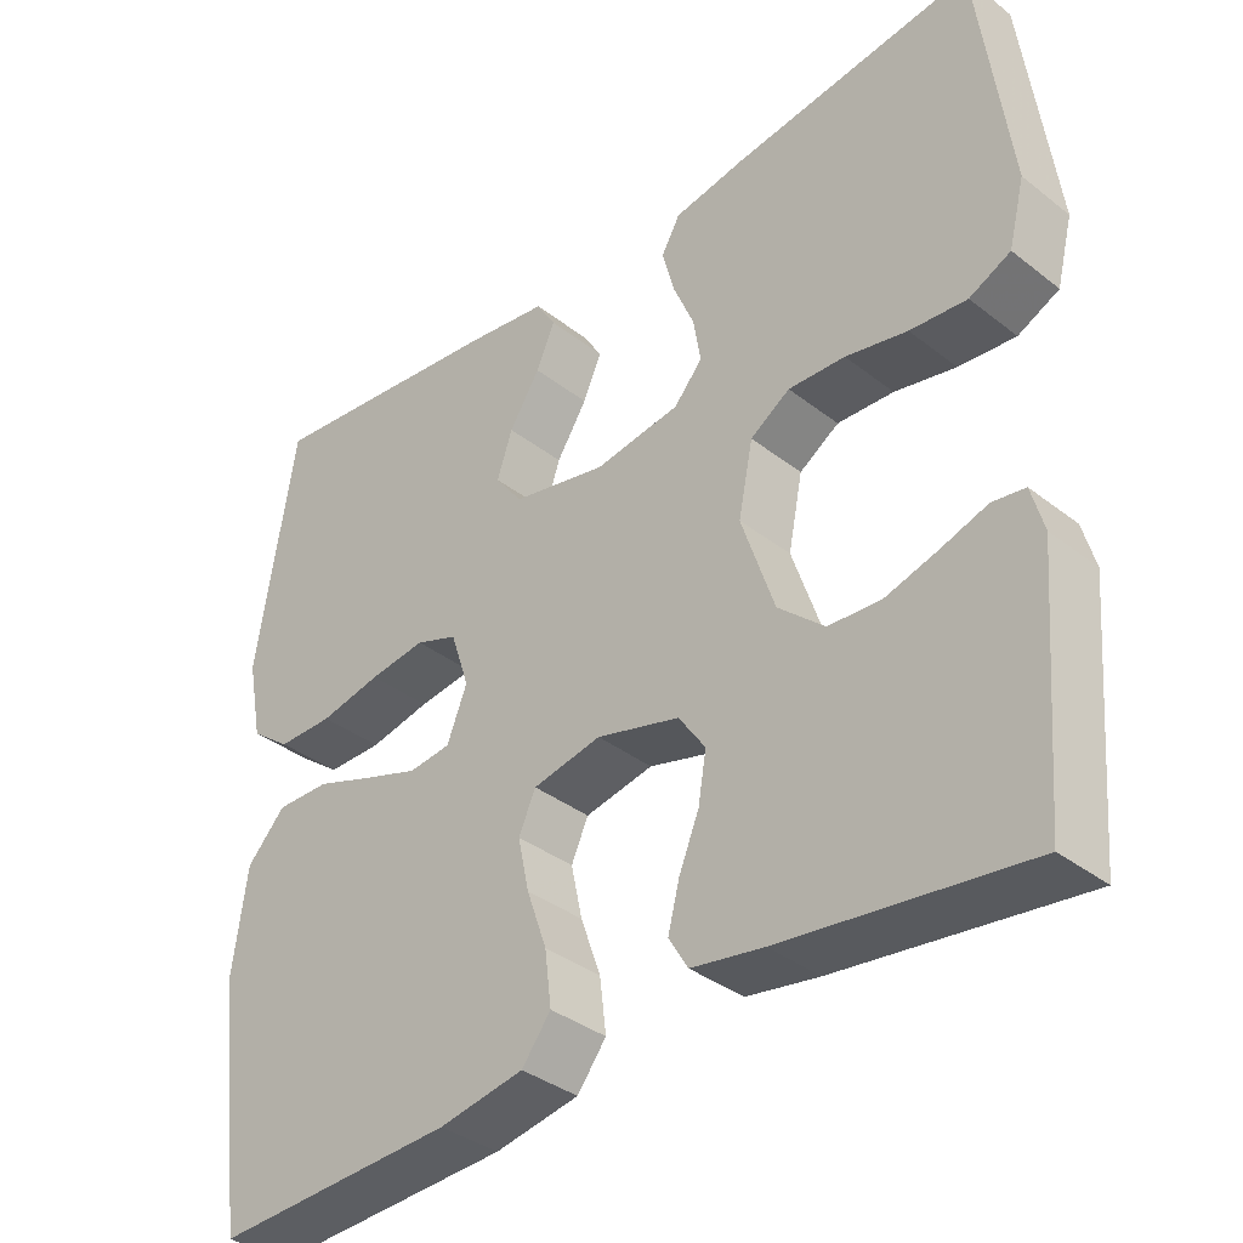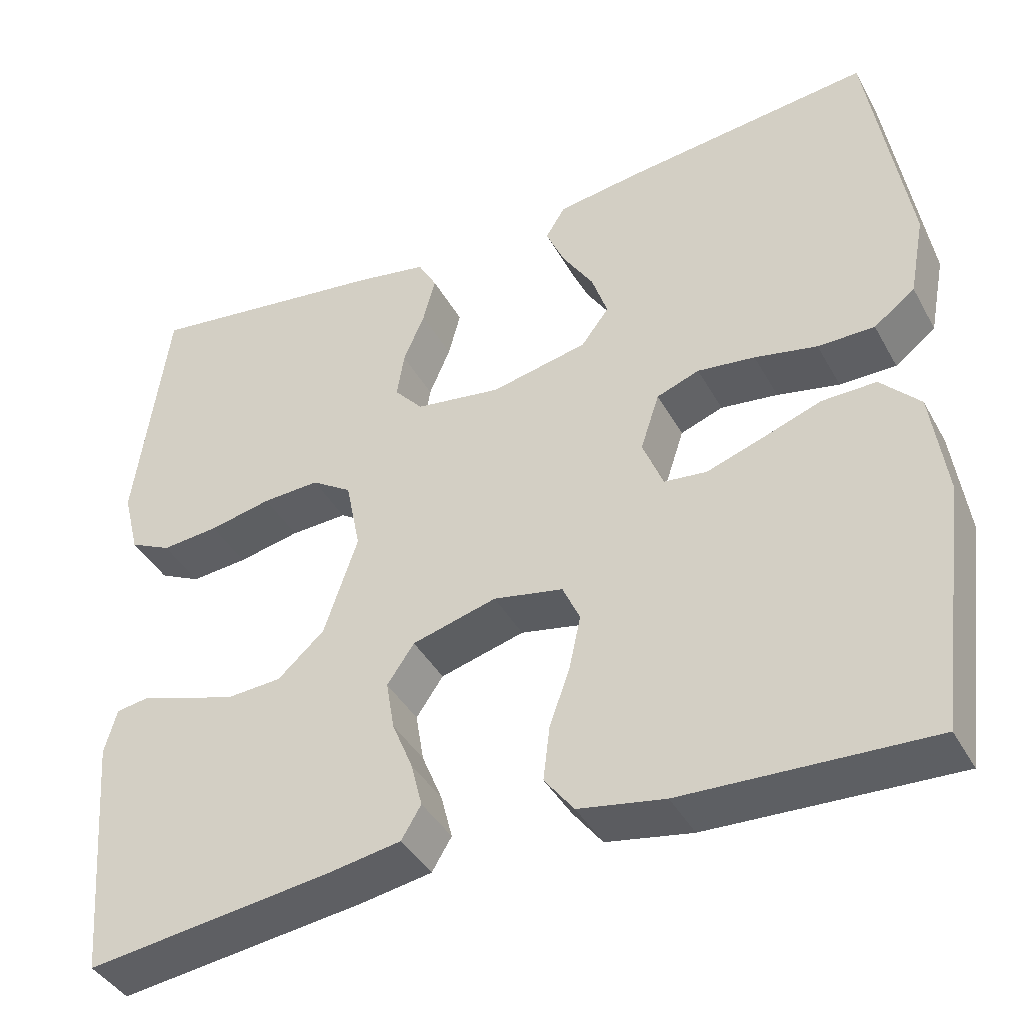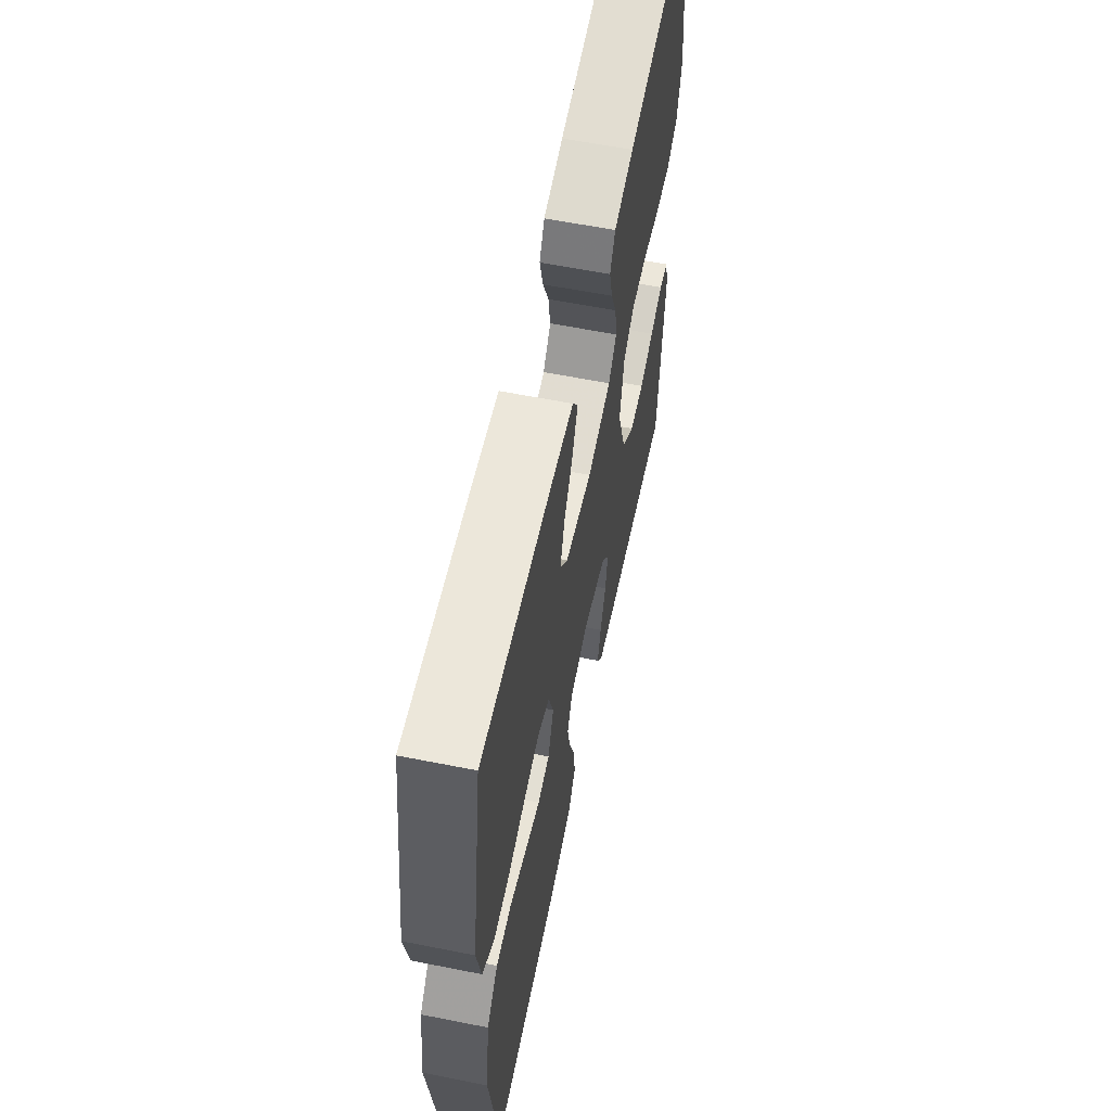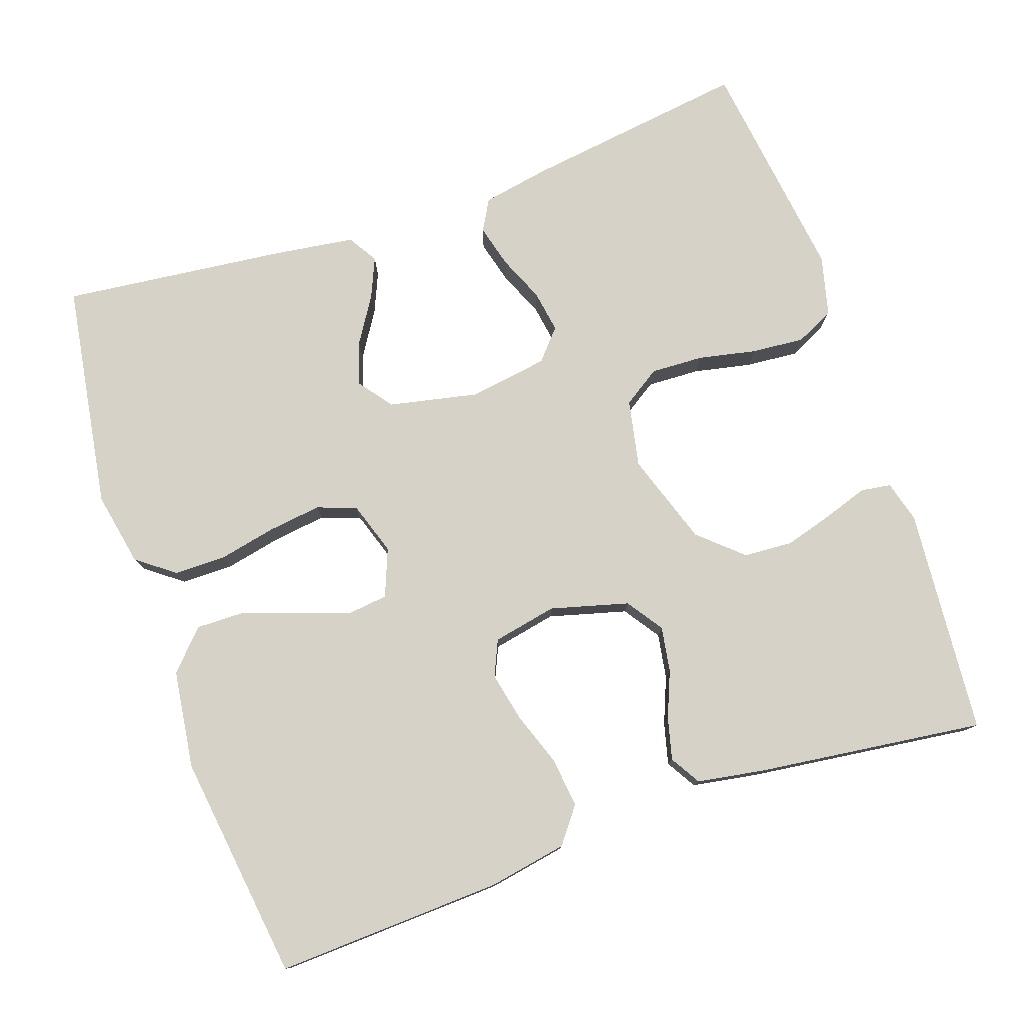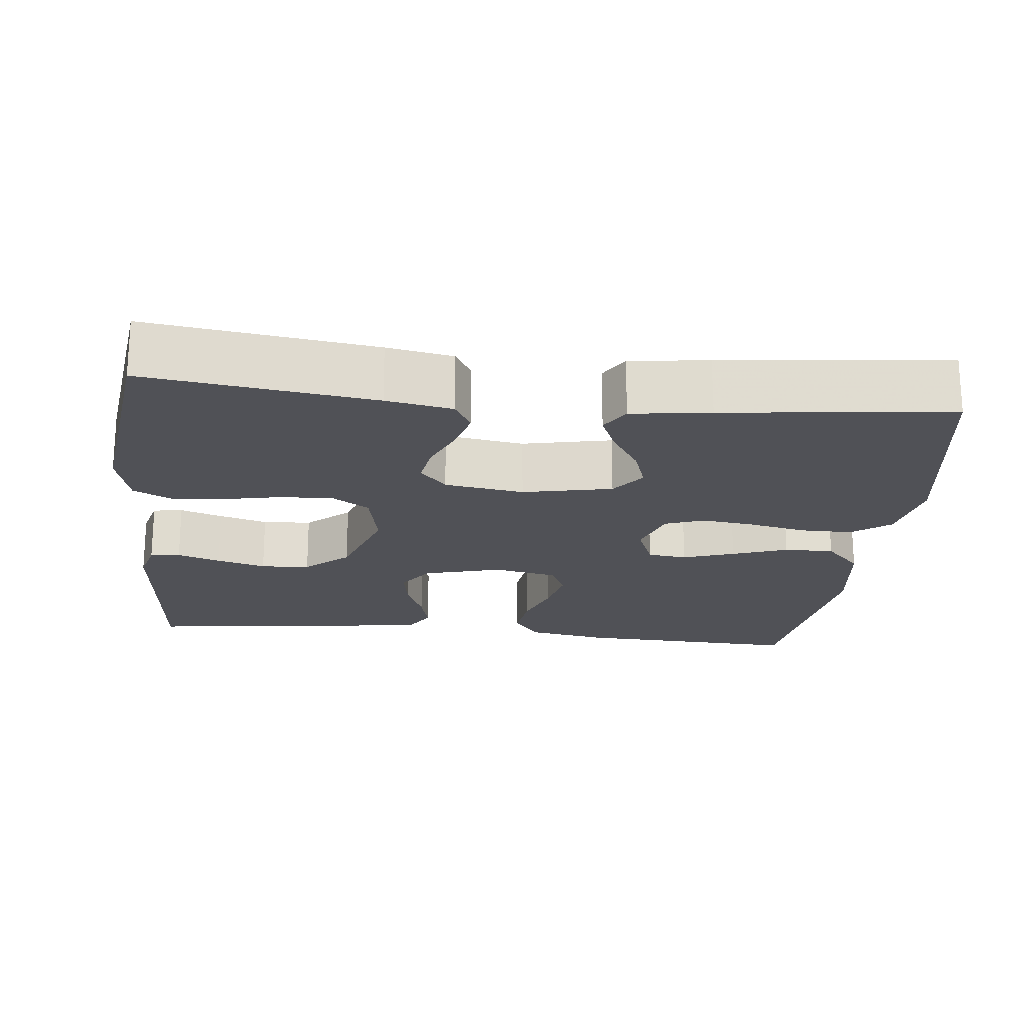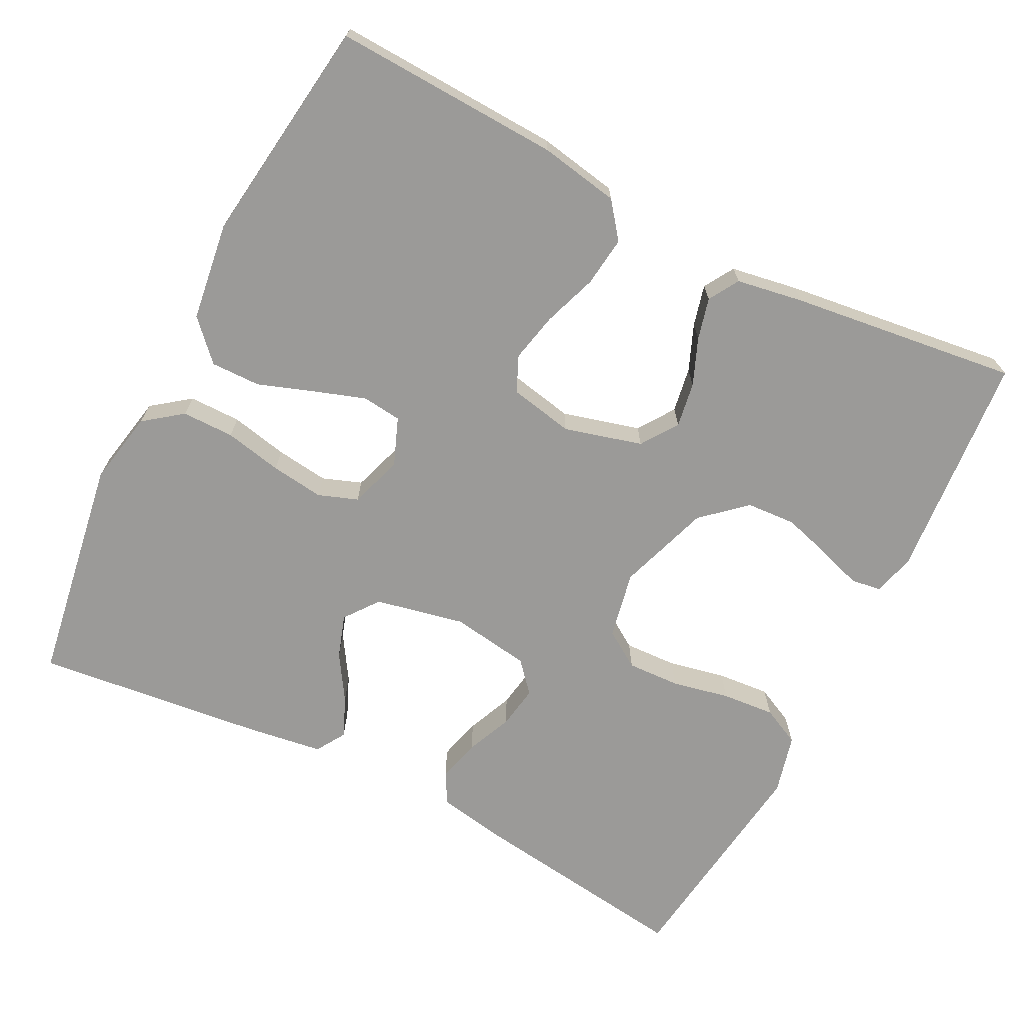
<metadata>
{"format":"obj","ext":"obj","renderer":"f3d","projection":"perspective","resolution":1024,"background":"white","views":[{"elev":-36.4,"azim":-135.3,"up":"+Z"},{"elev":-40.8,"azim":26.7,"up":"+Z"},{"elev":60.2,"azim":101.5,"up":"+Z"},{"elev":78.0,"azim":160.9,"up":"+Y"},{"elev":-20.3,"azim":-6.2,"up":"+Y"},{"elev":-69.4,"azim":153.0,"up":"+Y"}]}
</metadata>
<code>
v -0.5 0.07 0.5
v -0.2 0.07 0.459
v -0.113 0.07 0.443
v -0.09 0.07 0.402
v -0.105 0.07 0.345
v -0.131 0.07 0.284
v -0.14 0.07 0.228
v -0.105 0.07 0.188
v 0 0.07 0.172
v 0.118 0.07 0.197
v 0.152 0.07 0.242
v 0.133 0.07 0.299
v 0.095 0.07 0.359
v 0.072 0.07 0.412
v 0.096 0.07 0.451
v 0.2 0.07 0.466
v 0.5 0.07 0.5
v 0.548 0.07 0.2
v 0.529 0.07 0.102
v 0.479 0.07 0.064
v 0.41 0.07 0.064
v 0.334 0.07 0.08
v 0.264 0.07 0.089
v 0.212 0.07 0.07
v 0.189 0.07 0
v 0.214 0.07 -0.063
v 0.266 0.07 -0.069
v 0.334 0.07 -0.046
v 0.407 0.07 -0.02
v 0.473 0.07 -0.019
v 0.521 0.07 -0.07
v 0.539 0.07 -0.2
v 0.5 0.07 -0.5
v 0.2 0.07 -0.487
v 0.095 0.07 -0.468
v 0.059 0.07 -0.421
v 0.067 0.07 -0.355
v 0.092 0.07 -0.284
v 0.106 0.07 -0.219
v 0.085 0.07 -0.172
v 0 0.07 -0.155
v -0.103 0.07 -0.183
v -0.136 0.07 -0.231
v -0.126 0.07 -0.291
v -0.101 0.07 -0.352
v -0.087 0.07 -0.407
v -0.111 0.07 -0.447
v -0.2 0.07 -0.462
v -0.5 0.07 -0.5
v -0.525 0.07 -0.2
v -0.51 0.07 -0.145
v -0.47 0.07 -0.139
v -0.413 0.07 -0.158
v -0.348 0.07 -0.177
v -0.283 0.07 -0.173
v -0.226 0.07 -0.122
v -0.185 0.07 0
v -0.203 0.07 0.089
v -0.252 0.07 0.121
v -0.322 0.07 0.118
v -0.398 0.07 0.102
v -0.468 0.07 0.096
v -0.519 0.07 0.121
v -0.539 0.07 0.2
v -0.5 0 0.5
v -0.2 0 0.459
v -0.113 0 0.443
v -0.09 0 0.402
v -0.105 0 0.345
v -0.131 0 0.284
v -0.14 0 0.228
v -0.105 0 0.188
v 0 0 0.172
v 0.118 0 0.197
v 0.152 0 0.242
v 0.133 0 0.299
v 0.095 0 0.359
v 0.072 0 0.412
v 0.096 0 0.451
v 0.2 0 0.466
v 0.5 0 0.5
v 0.548 0 0.2
v 0.529 0 0.102
v 0.479 0 0.064
v 0.41 0 0.064
v 0.334 0 0.08
v 0.264 0 0.089
v 0.212 0 0.07
v 0.189 0 0
v 0.214 0 -0.063
v 0.266 0 -0.069
v 0.334 0 -0.046
v 0.407 0 -0.02
v 0.473 0 -0.019
v 0.521 0 -0.07
v 0.539 0 -0.2
v 0.5 0 -0.5
v 0.2 0 -0.487
v 0.095 0 -0.468
v 0.059 0 -0.421
v 0.067 0 -0.355
v 0.092 0 -0.284
v 0.106 0 -0.219
v 0.085 0 -0.172
v 0 0 -0.155
v -0.103 0 -0.183
v -0.136 0 -0.231
v -0.126 0 -0.291
v -0.101 0 -0.352
v -0.087 0 -0.407
v -0.111 0 -0.447
v -0.2 0 -0.462
v -0.5 0 -0.5
v -0.525 0 -0.2
v -0.51 0 -0.145
v -0.47 0 -0.139
v -0.413 0 -0.158
v -0.348 0 -0.177
v -0.283 0 -0.173
v -0.226 0 -0.122
v -0.185 0 0
v -0.203 0 0.089
v -0.252 0 0.121
v -0.322 0 0.118
v -0.398 0 0.102
v -0.468 0 0.096
v -0.519 0 0.121
v -0.539 0 0.2
f 4 5 6
f 3 4 6
f 2 3 6
f 1 2 6
f 64 1 6
f 63 64 6
f 62 63 6
f 61 62 6
f 60 61 6
f 59 60 6 7
f 58 59 7 8
f 57 58 8 9
f 56 57 9 10
f 51 52 53
f 50 51 53
f 49 50 53
f 48 49 53
f 47 48 53
f 46 47 53
f 45 46 53
f 44 45 53
f 44 53 54
f 43 44 54 55
f 36 37 38
f 35 36 38
f 34 35 38
f 33 34 38
f 32 33 38
f 31 32 38
f 30 31 38
f 29 30 38
f 28 29 38
f 27 28 38 39
f 26 27 39 40
f 20 21 22
f 19 20 22
f 18 19 22
f 17 18 22
f 16 17 22
f 15 16 22
f 14 15 22
f 13 14 22
f 12 13 22
f 11 12 22 23
f 10 11 23 24
f 42 43 55 56
f 10 24 25
f 56 10 25
f 42 56 25
f 41 42 25
f 25 26 40 41
f 70 69 68
f 70 68 67
f 70 67 66
f 70 66 65
f 70 65 128
f 70 128 127
f 70 127 126
f 70 126 125
f 70 125 124
f 71 70 124 123
f 72 71 123 122
f 73 72 122 121
f 74 73 121 120
f 117 116 115
f 117 115 114
f 117 114 113
f 117 113 112
f 117 112 111
f 117 111 110
f 117 110 109
f 117 109 108
f 118 117 108
f 119 118 108 107
f 102 101 100
f 102 100 99
f 102 99 98
f 102 98 97
f 102 97 96
f 102 96 95
f 102 95 94
f 102 94 93
f 102 93 92
f 103 102 92 91
f 104 103 91 90
f 86 85 84
f 86 84 83
f 86 83 82
f 86 82 81
f 86 81 80
f 86 80 79
f 86 79 78
f 86 78 77
f 86 77 76
f 87 86 76 75
f 88 87 75 74
f 120 119 107 106
f 89 88 74
f 89 74 120
f 89 120 106
f 89 106 105
f 105 104 90 89
f 1 65 66 2
f 2 66 67 3
f 3 67 68 4
f 4 68 69 5
f 5 69 70 6
f 6 70 71 7
f 7 71 72 8
f 8 72 73 9
f 9 73 74 10
f 10 74 75 11
f 11 75 76 12
f 12 76 77 13
f 13 77 78 14
f 14 78 79 15
f 15 79 80 16
f 16 80 81 17
f 17 81 82 18
f 18 82 83 19
f 19 83 84 20
f 20 84 85 21
f 21 85 86 22
f 22 86 87 23
f 23 87 88 24
f 24 88 89 25
f 25 89 90 26
f 26 90 91 27
f 27 91 92 28
f 28 92 93 29
f 29 93 94 30
f 30 94 95 31
f 31 95 96 32
f 32 96 97 33
f 33 97 98 34
f 34 98 99 35
f 35 99 100 36
f 36 100 101 37
f 37 101 102 38
f 38 102 103 39
f 39 103 104 40
f 40 104 105 41
f 41 105 106 42
f 42 106 107 43
f 43 107 108 44
f 44 108 109 45
f 45 109 110 46
f 46 110 111 47
f 47 111 112 48
f 48 112 113 49
f 49 113 114 50
f 50 114 115 51
f 51 115 116 52
f 52 116 117 53
f 53 117 118 54
f 54 118 119 55
f 55 119 120 56
f 56 120 121 57
f 57 121 122 58
f 58 122 123 59
f 59 123 124 60
f 60 124 125 61
f 61 125 126 62
f 62 126 127 63
f 63 127 128 64
f 64 128 65 1

</code>
